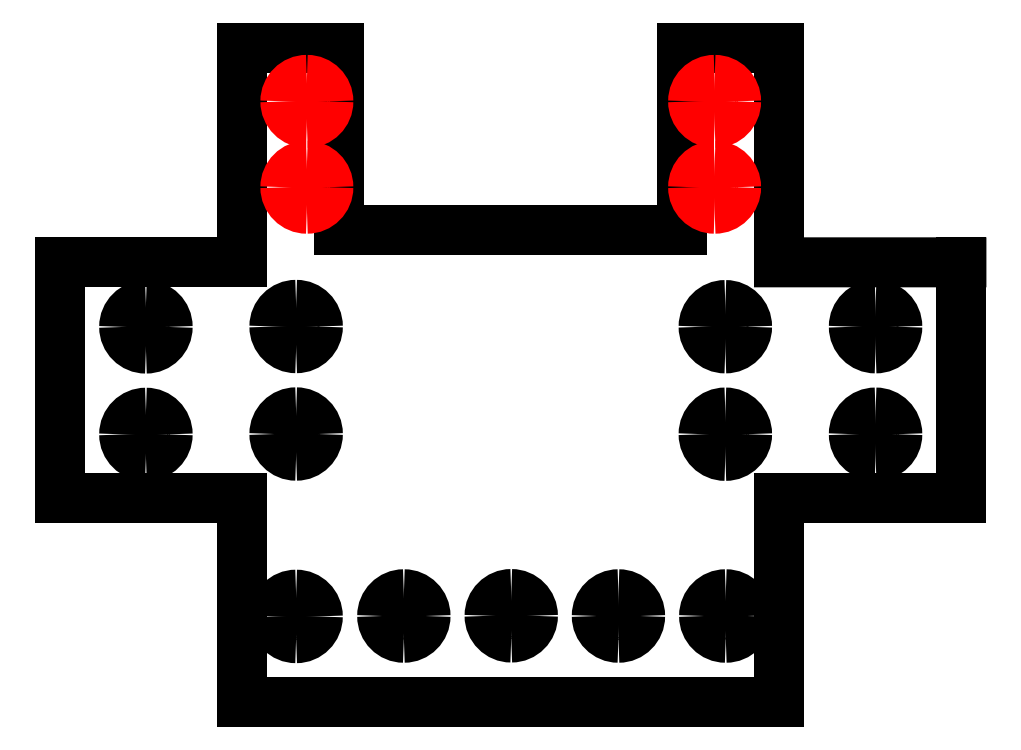
<metadata>
{"format":"dxf","ext":"dxf","renderer":"ezdxf+matplotlib","layout":"modelspace","background":"white","min_lineweight":24,"dpi":150}
</metadata>
<code>
0
SECTION
2
ENTITIES
0
LINE
8
Layer_1
10
13
20
15
30
0
11
-4
21
15
31
0
0
LINE
8
Layer_1
10
-4
20
15
30
0
11
-4
21
37
31
0
0
LINE
8
Layer_1
10
-4
20
37
30
0
11
13
21
37
31
0
0
LINE
8
Layer_1
10
13
20
37
30
0
11
13
21
40
31
0
0
LINE
8
Layer_1
10
13
20
40
30
0
11
13
21
57
31
0
0
LINE
8
Layer_1
10
13
20
57
30
0
11
22
21
57
31
0
0
LINE
8
Layer_1
10
22
20
57
30
0
11
22
21
40
31
0
0
LINE
8
Layer_1
10
22
20
40
30
0
11
54
21
40
31
0
0
LINE
8
Layer_1
10
54
20
40
30
0
11
54
21
57
31
0
0
LINE
8
Layer_1
10
54
20
57
30
0
11
63
21
57
31
0
0
LINE
8
Layer_1
10
63
20
57
30
0
11
63
21
40
31
0
0
LINE
8
Layer_1
10
63
20
40
30
0
11
63
21
37
31
0
0
LINE
8
Layer_1
10
63
20
37
30
0
11
80
21
37
31
0
0
LINE
8
Layer_1
10
80
20
37
30
0
11
80
21
15
31
0
0
LINE
8
Layer_1
10
80
20
15
30
0
11
63
21
15
31
0
0
LINE
8
Layer_1
10
63
20
15
30
0
11
63
21
13
31
0
0
LINE
8
Layer_1
10
63
20
13
30
0
11
63
21
-4
31
0
0
LINE
8
Layer_1
10
63
20
-4
30
0
11
13
21
-4
31
0
0
LINE
8
Layer_1
10
13
20
-4
30
0
11
13
21
13
31
0
0
LINE
8
Layer_1
10
13
20
13
30
0
11
13
21
15
31
0
0
SPLINE
8
Layer_1
70
8
71
3
72
8
73
4
74
0
40
0
40
0
40
0
40
0
40
1
40
1
40
1
40
1
10
21
20
44
30
0
10
21
20
42.9
30
0
10
20.1
20
42
30
0
10
19
20
42
30
0
0
SPLINE
8
Layer_1
70
8
71
3
72
8
73
4
74
0
40
0
40
0
40
0
40
0
40
1
40
1
40
1
40
1
10
19
20
42
30
0
10
17.9
20
42
30
0
10
17
20
42.9
30
0
10
17
20
44
30
0
0
SPLINE
8
Layer_1
70
8
71
3
72
8
73
4
74
0
40
0
40
0
40
0
40
0
40
1
40
1
40
1
40
1
10
17
20
44
30
0
10
17
20
45.1
30
0
10
17.9
20
46
30
0
10
19
20
46
30
0
0
SPLINE
8
Layer_1
70
8
71
3
72
8
73
4
74
0
40
0
40
0
40
0
40
0
40
1
40
1
40
1
40
1
10
19
20
46
30
0
10
20.1
20
46
30
0
10
21
20
45.1
30
0
10
21
20
44
30
0
0
LINE
8
Layer_1
10
21
20
44
30
0
11
21
21
44
31
0
0
SPLINE
8
Layer_1
70
8
71
3
72
8
73
4
74
0
40
0
40
0
40
0
40
0
40
1
40
1
40
1
40
1
10
6.024
20
20.96
30
0
10
6.024
20
19.85
30
0
10
5.118
20
18.95
30
0
10
4
20
18.95
30
0
0
SPLINE
8
Layer_1
70
8
71
3
72
8
73
4
74
0
40
0
40
0
40
0
40
0
40
1
40
1
40
1
40
1
10
4
20
18.95
30
0
10
2.882
20
18.95
30
0
10
1.976
20
19.85
30
0
10
1.976
20
20.96
30
0
0
SPLINE
8
Layer_1
70
8
71
3
72
8
73
4
74
0
40
0
40
0
40
0
40
0
40
1
40
1
40
1
40
1
10
1.976
20
20.96
30
0
10
1.976
20
22.08
30
0
10
2.882
20
22.98
30
0
10
4
20
22.98
30
0
0
SPLINE
8
Layer_1
70
8
71
3
72
8
73
4
74
0
40
0
40
0
40
0
40
0
40
1
40
1
40
1
40
1
10
4
20
22.98
30
0
10
5.118
20
22.98
30
0
10
6.024
20
22.08
30
0
10
6.024
20
20.96
30
0
0
LINE
8
Layer_1
10
6.024
20
20.96
30
0
11
6.024
21
20.96
31
0
0
SPLINE
8
Layer_1
70
8
71
3
72
8
73
4
74
0
40
0
40
0
40
0
40
0
40
1
40
1
40
1
40
1
10
74.02
20
20.98
30
0
10
74.02
20
19.87
30
0
10
73.12
20
18.96
30
0
10
72
20
18.96
30
0
0
SPLINE
8
Layer_1
70
8
71
3
72
8
73
4
74
0
40
0
40
0
40
0
40
0
40
1
40
1
40
1
40
1
10
72
20
18.96
30
0
10
70.88
20
18.96
30
0
10
69.98
20
19.87
30
0
10
69.98
20
20.98
30
0
0
SPLINE
8
Layer_1
70
8
71
3
72
8
73
4
74
0
40
0
40
0
40
0
40
0
40
1
40
1
40
1
40
1
10
69.98
20
20.98
30
0
10
69.98
20
22.1
30
0
10
70.88
20
23
30
0
10
72
20
23
30
0
0
SPLINE
8
Layer_1
70
8
71
3
72
8
73
4
74
0
40
0
40
0
40
0
40
0
40
1
40
1
40
1
40
1
10
72
20
23
30
0
10
73.12
20
23
30
0
10
74.02
20
22.1
30
0
10
74.02
20
20.98
30
0
0
LINE
8
Layer_1
10
74.02
20
20.98
30
0
11
74.02
21
20.98
31
0
0
SPLINE
8
Layer_1
70
8
71
3
72
8
73
4
74
0
40
0
40
0
40
0
40
0
40
1
40
1
40
1
40
1
10
28.04
20
2.016
30
0
10
26.92
20
2.016
30
0
10
26.02
20
2.922
30
0
10
26.02
20
4.04
30
0
0
SPLINE
8
Layer_1
70
8
71
3
72
8
73
4
74
0
40
0
40
0
40
0
40
0
40
1
40
1
40
1
40
1
10
26.02
20
4.04
30
0
10
26.02
20
5.158
30
0
10
26.92
20
6.064
30
0
10
28.04
20
6.064
30
0
0
SPLINE
8
Layer_1
70
8
71
3
72
8
73
4
74
0
40
0
40
0
40
0
40
0
40
1
40
1
40
1
40
1
10
28.04
20
6.064
30
0
10
29.15
20
6.064
30
0
10
30.06
20
5.158
30
0
10
30.06
20
4.04
30
0
0
SPLINE
8
Layer_1
70
8
71
3
72
8
73
4
74
0
40
0
40
0
40
0
40
0
40
1
40
1
40
1
40
1
10
30.06
20
4.04
30
0
10
30.06
20
2.922
30
0
10
29.15
20
2.016
30
0
10
28.04
20
2.016
30
0
0
LINE
8
Layer_1
10
28.04
20
2.016
30
0
11
28.04
21
2.016
31
0
0
SPLINE
8
Layer_1
70
8
71
3
72
8
73
4
74
0
40
0
40
0
40
0
40
0
40
1
40
1
40
1
40
1
10
18
20
1.976
30
0
10
16.89
20
1.976
30
0
10
15.98
20
2.882
30
0
10
15.98
20
4
30
0
0
SPLINE
8
Layer_1
70
8
71
3
72
8
73
4
74
0
40
0
40
0
40
0
40
0
40
1
40
1
40
1
40
1
10
15.98
20
4
30
0
10
15.98
20
5.118
30
0
10
16.89
20
6.024
30
0
10
18
20
6.024
30
0
0
SPLINE
8
Layer_1
70
8
71
3
72
8
73
4
74
0
40
0
40
0
40
0
40
0
40
1
40
1
40
1
40
1
10
18
20
6.024
30
0
10
19.11
20
6.024
30
0
10
20.02
20
5.118
30
0
10
20.02
20
4
30
0
0
SPLINE
8
Layer_1
70
8
71
3
72
8
73
4
74
0
40
0
40
0
40
0
40
0
40
1
40
1
40
1
40
1
10
20.02
20
4
30
0
10
20.02
20
2.882
30
0
10
19.11
20
1.976
30
0
10
18
20
1.976
30
0
0
LINE
8
Layer_1
10
18
20
1.976
30
0
11
18
21
1.976
31
0
0
SPLINE
8
Layer_1
70
8
71
3
72
8
73
4
74
0
40
0
40
0
40
0
40
0
40
1
40
1
40
1
40
1
10
38.05
20
2.037
30
0
10
36.93
20
2.037
30
0
10
36.03
20
2.943
30
0
10
36.03
20
4.061
30
0
0
SPLINE
8
Layer_1
70
8
71
3
72
8
73
4
74
0
40
0
40
0
40
0
40
0
40
1
40
1
40
1
40
1
10
36.03
20
4.061
30
0
10
36.03
20
5.178
30
0
10
36.93
20
6.084
30
0
10
38.05
20
6.084
30
0
0
SPLINE
8
Layer_1
70
8
71
3
72
8
73
4
74
0
40
0
40
0
40
0
40
0
40
1
40
1
40
1
40
1
10
38.05
20
6.084
30
0
10
39.16
20
6.084
30
0
10
40.07
20
5.178
30
0
10
40.07
20
4.061
30
0
0
SPLINE
8
Layer_1
70
8
71
3
72
8
73
4
74
0
40
0
40
0
40
0
40
0
40
1
40
1
40
1
40
1
10
40.07
20
4.061
30
0
10
40.07
20
2.943
30
0
10
39.16
20
2.037
30
0
10
38.05
20
2.037
30
0
0
LINE
8
Layer_1
10
38.05
20
2.037
30
0
11
38.05
21
2.037
31
0
0
SPLINE
8
Layer_1
70
8
71
3
72
8
73
4
74
0
40
0
40
0
40
0
40
0
40
1
40
1
40
1
40
1
10
20.02
20
21
30
0
10
20.02
20
19.89
30
0
10
19.12
20
18.98
30
0
10
18
20
18.98
30
0
0
SPLINE
8
Layer_1
70
8
71
3
72
8
73
4
74
0
40
0
40
0
40
0
40
0
40
1
40
1
40
1
40
1
10
18
20
18.98
30
0
10
16.88
20
18.98
30
0
10
15.98
20
19.89
30
0
10
15.98
20
21
30
0
0
SPLINE
8
Layer_1
70
8
71
3
72
8
73
4
74
0
40
0
40
0
40
0
40
0
40
1
40
1
40
1
40
1
10
15.98
20
21
30
0
10
15.98
20
22.11
30
0
10
16.88
20
23.02
30
0
10
18
20
23.02
30
0
0
SPLINE
8
Layer_1
70
8
71
3
72
8
73
4
74
0
40
0
40
0
40
0
40
0
40
1
40
1
40
1
40
1
10
18
20
23.02
30
0
10
19.12
20
23.02
30
0
10
20.02
20
22.11
30
0
10
20.02
20
21
30
0
0
LINE
8
Layer_1
10
20.02
20
21
30
0
11
20.02
21
21
31
0
0
SPLINE
8
Layer_1
70
8
71
3
72
8
73
4
74
0
40
0
40
0
40
0
40
0
40
1
40
1
40
1
40
1
10
60.02
20
20.98
30
0
10
60.02
20
19.87
30
0
10
59.12
20
18.96
30
0
10
58
20
18.96
30
0
0
SPLINE
8
Layer_1
70
8
71
3
72
8
73
4
74
0
40
0
40
0
40
0
40
0
40
1
40
1
40
1
40
1
10
58
20
18.96
30
0
10
56.88
20
18.96
30
0
10
55.98
20
19.87
30
0
10
55.98
20
20.98
30
0
0
SPLINE
8
Layer_1
70
8
71
3
72
8
73
4
74
0
40
0
40
0
40
0
40
0
40
1
40
1
40
1
40
1
10
55.98
20
20.98
30
0
10
55.98
20
22.1
30
0
10
56.88
20
23
30
0
10
58
20
23
30
0
0
SPLINE
8
Layer_1
70
8
71
3
72
8
73
4
74
0
40
0
40
0
40
0
40
0
40
1
40
1
40
1
40
1
10
58
20
23
30
0
10
59.12
20
23
30
0
10
60.02
20
22.1
30
0
10
60.02
20
20.98
30
0
0
LINE
8
Layer_1
10
60.02
20
20.98
30
0
11
60.02
21
20.98
31
0
0
SPLINE
8
Layer_1
70
8
71
3
72
8
73
4
74
0
40
0
40
0
40
0
40
0
40
1
40
1
40
1
40
1
10
48.04
20
2.016
30
0
10
46.92
20
2.016
30
0
10
46.02
20
2.922
30
0
10
46.02
20
4.04
30
0
0
SPLINE
8
Layer_1
70
8
71
3
72
8
73
4
74
0
40
0
40
0
40
0
40
0
40
1
40
1
40
1
40
1
10
46.02
20
4.04
30
0
10
46.02
20
5.158
30
0
10
46.92
20
6.064
30
0
10
48.04
20
6.064
30
0
0
SPLINE
8
Layer_1
70
8
71
3
72
8
73
4
74
0
40
0
40
0
40
0
40
0
40
1
40
1
40
1
40
1
10
48.04
20
6.064
30
0
10
49.15
20
6.064
30
0
10
50.06
20
5.158
30
0
10
50.06
20
4.04
30
0
0
SPLINE
8
Layer_1
70
8
71
3
72
8
73
4
74
0
40
0
40
0
40
0
40
0
40
1
40
1
40
1
40
1
10
50.06
20
4.04
30
0
10
50.06
20
2.922
30
0
10
49.15
20
2.016
30
0
10
48.04
20
2.016
30
0
0
LINE
8
Layer_1
10
48.04
20
2.016
30
0
11
48.04
21
2.016
31
0
0
SPLINE
8
Layer_1
70
8
71
3
72
8
73
4
74
0
40
0
40
0
40
0
40
0
40
1
40
1
40
1
40
1
10
58.04
20
2.016
30
0
10
56.92
20
2.016
30
0
10
56.02
20
2.922
30
0
10
56.02
20
4.04
30
0
0
SPLINE
8
Layer_1
70
8
71
3
72
8
73
4
74
0
40
0
40
0
40
0
40
0
40
1
40
1
40
1
40
1
10
56.02
20
4.04
30
0
10
56.02
20
5.158
30
0
10
56.92
20
6.064
30
0
10
58.04
20
6.064
30
0
0
SPLINE
8
Layer_1
70
8
71
3
72
8
73
4
74
0
40
0
40
0
40
0
40
0
40
1
40
1
40
1
40
1
10
58.04
20
6.064
30
0
10
59.15
20
6.064
30
0
10
60.06
20
5.158
30
0
10
60.06
20
4.04
30
0
0
SPLINE
8
Layer_1
70
8
71
3
72
8
73
4
74
0
40
0
40
0
40
0
40
0
40
1
40
1
40
1
40
1
10
60.06
20
4.04
30
0
10
60.06
20
2.922
30
0
10
59.15
20
2.016
30
0
10
58.04
20
2.016
30
0
0
LINE
8
Layer_1
10
58.04
20
2.016
30
0
11
58.04
21
2.016
31
0
0
SPLINE
8
Layer_1
70
8
71
3
72
8
73
4
74
0
40
0
40
0
40
0
40
0
40
1
40
1
40
1
40
1
10
6.024
20
30.98
30
0
10
6.024
20
29.87
30
0
10
5.118
20
28.96
30
0
10
4
20
28.96
30
0
0
SPLINE
8
Layer_1
70
8
71
3
72
8
73
4
74
0
40
0
40
0
40
0
40
0
40
1
40
1
40
1
40
1
10
4
20
28.96
30
0
10
2.882
20
28.96
30
0
10
1.976
20
29.87
30
0
10
1.976
20
30.98
30
0
0
SPLINE
8
Layer_1
70
8
71
3
72
8
73
4
74
0
40
0
40
0
40
0
40
0
40
1
40
1
40
1
40
1
10
1.976
20
30.98
30
0
10
1.976
20
32.1
30
0
10
2.882
20
33
30
0
10
4
20
33
30
0
0
SPLINE
8
Layer_1
70
8
71
3
72
8
73
4
74
0
40
0
40
0
40
0
40
0
40
1
40
1
40
1
40
1
10
4
20
33
30
0
10
5.118
20
33
30
0
10
6.024
20
32.1
30
0
10
6.024
20
30.98
30
0
0
LINE
8
Layer_1
10
6.024
20
30.98
30
0
11
6.024
21
30.98
31
0
0
SPLINE
8
Layer_1
70
8
71
3
72
8
73
4
74
0
40
0
40
0
40
0
40
0
40
1
40
1
40
1
40
1
10
74.02
20
31
30
0
10
74.02
20
29.89
30
0
10
73.12
20
28.98
30
0
10
72
20
28.98
30
0
0
SPLINE
8
Layer_1
70
8
71
3
72
8
73
4
74
0
40
0
40
0
40
0
40
0
40
1
40
1
40
1
40
1
10
72
20
28.98
30
0
10
70.88
20
28.98
30
0
10
69.98
20
29.89
30
0
10
69.98
20
31
30
0
0
SPLINE
8
Layer_1
70
8
71
3
72
8
73
4
74
0
40
0
40
0
40
0
40
0
40
1
40
1
40
1
40
1
10
69.98
20
31
30
0
10
69.98
20
32.11
30
0
10
70.88
20
33.02
30
0
10
72
20
33.02
30
0
0
SPLINE
8
Layer_1
70
8
71
3
72
8
73
4
74
0
40
0
40
0
40
0
40
0
40
1
40
1
40
1
40
1
10
72
20
33.02
30
0
10
73.12
20
33.02
30
0
10
74.02
20
32.11
30
0
10
74.02
20
31
30
0
0
LINE
8
Layer_1
10
74.02
20
31
30
0
11
74.02
21
31
31
0
0
SPLINE
8
Layer_1
70
8
71
3
72
8
73
4
74
0
40
0
40
0
40
0
40
0
40
1
40
1
40
1
40
1
10
20.02
20
31.02
30
0
10
20.02
20
29.9
30
0
10
19.12
20
29
30
0
10
18
20
29
30
0
0
SPLINE
8
Layer_1
70
8
71
3
72
8
73
4
74
0
40
0
40
0
40
0
40
0
40
1
40
1
40
1
40
1
10
18
20
29
30
0
10
16.88
20
29
30
0
10
15.98
20
29.9
30
0
10
15.98
20
31.02
30
0
0
SPLINE
8
Layer_1
70
8
71
3
72
8
73
4
74
0
40
0
40
0
40
0
40
0
40
1
40
1
40
1
40
1
10
15.98
20
31.02
30
0
10
15.98
20
32.13
30
0
10
16.88
20
33.04
30
0
10
18
20
33.04
30
0
0
SPLINE
8
Layer_1
70
8
71
3
72
8
73
4
74
0
40
0
40
0
40
0
40
0
40
1
40
1
40
1
40
1
10
18
20
33.04
30
0
10
19.12
20
33.04
30
0
10
20.02
20
32.13
30
0
10
20.02
20
31.02
30
0
0
LINE
8
Layer_1
10
20.02
20
31.02
30
0
11
20.02
21
31.02
31
0
0
SPLINE
8
Layer_1
70
8
71
3
72
8
73
4
74
0
40
0
40
0
40
0
40
0
40
1
40
1
40
1
40
1
10
60.02
20
31
30
0
10
60.02
20
29.89
30
0
10
59.12
20
28.98
30
0
10
58
20
28.98
30
0
0
SPLINE
8
Layer_1
70
8
71
3
72
8
73
4
74
0
40
0
40
0
40
0
40
0
40
1
40
1
40
1
40
1
10
58
20
28.98
30
0
10
56.88
20
28.98
30
0
10
55.98
20
29.89
30
0
10
55.98
20
31
30
0
0
SPLINE
8
Layer_1
70
8
71
3
72
8
73
4
74
0
40
0
40
0
40
0
40
0
40
1
40
1
40
1
40
1
10
55.98
20
31
30
0
10
55.98
20
32.11
30
0
10
56.88
20
33.02
30
0
10
58
20
33.02
30
0
0
SPLINE
8
Layer_1
70
8
71
3
72
8
73
4
74
0
40
0
40
0
40
0
40
0
40
1
40
1
40
1
40
1
10
58
20
33.02
30
0
10
59.12
20
33.02
30
0
10
60.02
20
32.11
30
0
10
60.02
20
31
30
0
0
LINE
8
Layer_1
10
60.02
20
31
30
0
11
60.02
21
31
31
0
0
SPLINE
8
Layer_1
70
8
71
3
72
8
73
4
74
0
40
0
40
0
40
0
40
0
40
1
40
1
40
1
40
1
10
21
20
52
30
0
10
21
20
50.9
30
0
10
20.1
20
50
30
0
10
19
20
50
30
0
0
SPLINE
8
Layer_1
70
8
71
3
72
8
73
4
74
0
40
0
40
0
40
0
40
0
40
1
40
1
40
1
40
1
10
19
20
50
30
0
10
17.9
20
50
30
0
10
17
20
50.9
30
0
10
17
20
52
30
0
0
SPLINE
8
Layer_1
70
8
71
3
72
8
73
4
74
0
40
0
40
0
40
0
40
0
40
1
40
1
40
1
40
1
10
17
20
52
30
0
10
17
20
53.1
30
0
10
17.9
20
54
30
0
10
19
20
54
30
0
0
SPLINE
8
Layer_1
70
8
71
3
72
8
73
4
74
0
40
0
40
0
40
0
40
0
40
1
40
1
40
1
40
1
10
19
20
54
30
0
10
20.1
20
54
30
0
10
21
20
53.1
30
0
10
21
20
52
30
0
0
LINE
8
Layer_1
10
21
20
52
30
0
11
21
21
52
31
0
0
SPLINE
8
Layer_1
70
8
71
3
72
8
73
4
74
0
40
0
40
0
40
0
40
0
40
1
40
1
40
1
40
1
10
59
20
44
30
0
10
59
20
42.9
30
0
10
58.1
20
42
30
0
10
57
20
42
30
0
0
SPLINE
8
Layer_1
70
8
71
3
72
8
73
4
74
0
40
0
40
0
40
0
40
0
40
1
40
1
40
1
40
1
10
57
20
42
30
0
10
55.9
20
42
30
0
10
55
20
42.9
30
0
10
55
20
44
30
0
0
SPLINE
8
Layer_1
70
8
71
3
72
8
73
4
74
0
40
0
40
0
40
0
40
0
40
1
40
1
40
1
40
1
10
55
20
44
30
0
10
55
20
45.1
30
0
10
55.9
20
46
30
0
10
57
20
46
30
0
0
SPLINE
8
Layer_1
70
8
71
3
72
8
73
4
74
0
40
0
40
0
40
0
40
0
40
1
40
1
40
1
40
1
10
57
20
46
30
0
10
58.1
20
46
30
0
10
59
20
45.1
30
0
10
59
20
44
30
0
0
LINE
8
Layer_1
10
59
20
44
30
0
11
59
21
44
31
0
0
SPLINE
8
Layer_1
70
8
71
3
72
8
73
4
74
0
40
0
40
0
40
0
40
0
40
1
40
1
40
1
40
1
10
59
20
52
30
0
10
59
20
50.9
30
0
10
58.1
20
50
30
0
10
57
20
50
30
0
0
SPLINE
8
Layer_1
70
8
71
3
72
8
73
4
74
0
40
0
40
0
40
0
40
0
40
1
40
1
40
1
40
1
10
57
20
50
30
0
10
55.9
20
50
30
0
10
55
20
50.9
30
0
10
55
20
52
30
0
0
SPLINE
8
Layer_1
70
8
71
3
72
8
73
4
74
0
40
0
40
0
40
0
40
0
40
1
40
1
40
1
40
1
10
55
20
52
30
0
10
55
20
53.1
30
0
10
55.9
20
54
30
0
10
57
20
54
30
0
0
SPLINE
8
Layer_1
70
8
71
3
72
8
73
4
74
0
40
0
40
0
40
0
40
0
40
1
40
1
40
1
40
1
10
57
20
54
30
0
10
58.1
20
54
30
0
10
59
20
53.1
30
0
10
59
20
52
30
0
0
LINE
8
Layer_1
10
59
20
52
30
0
11
59
21
52
31
0
0
ENDSEC
0
EOF

</code>
